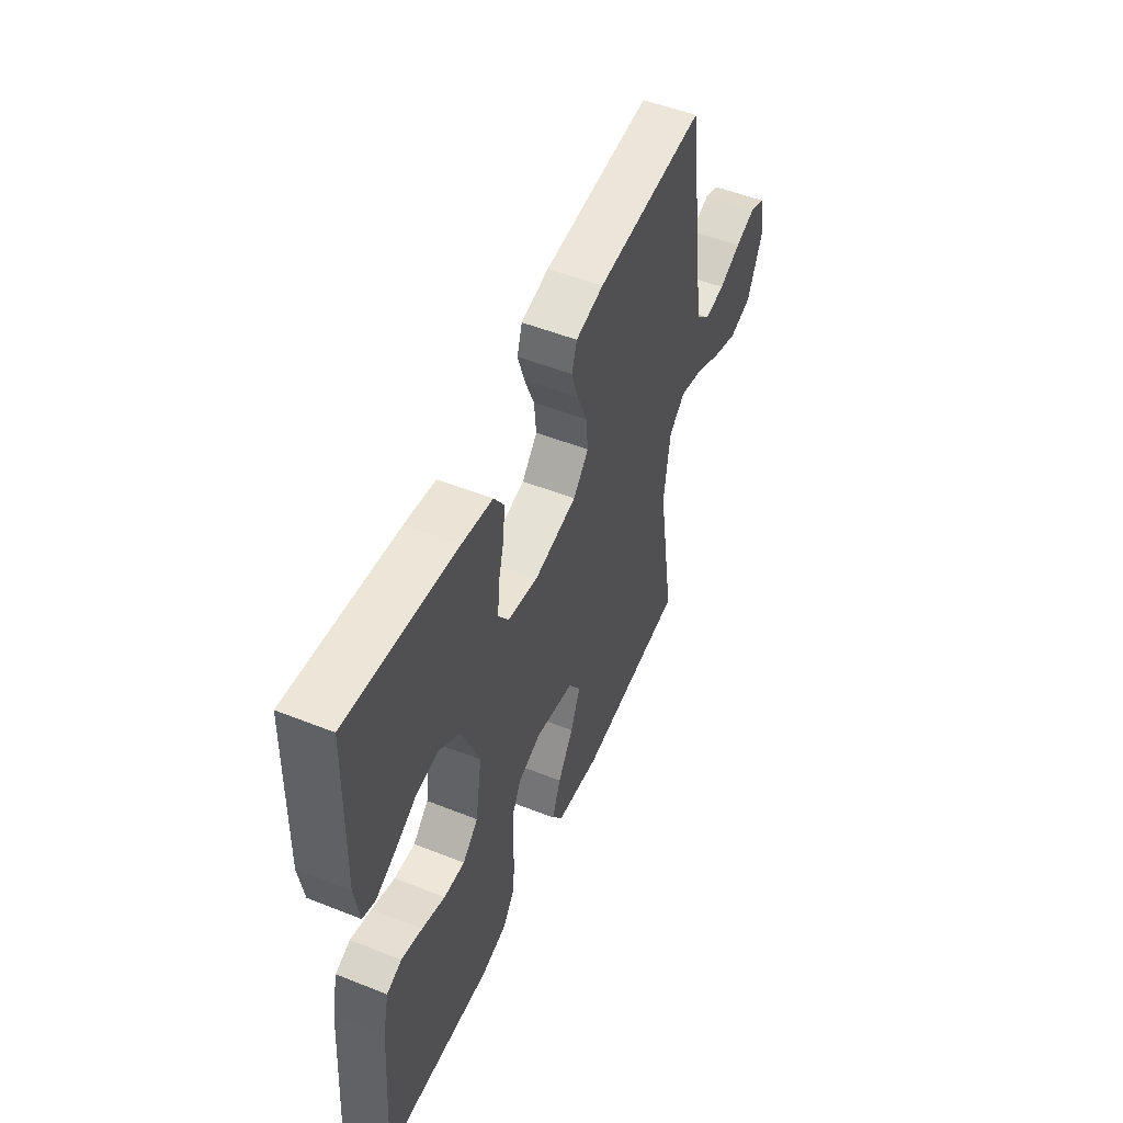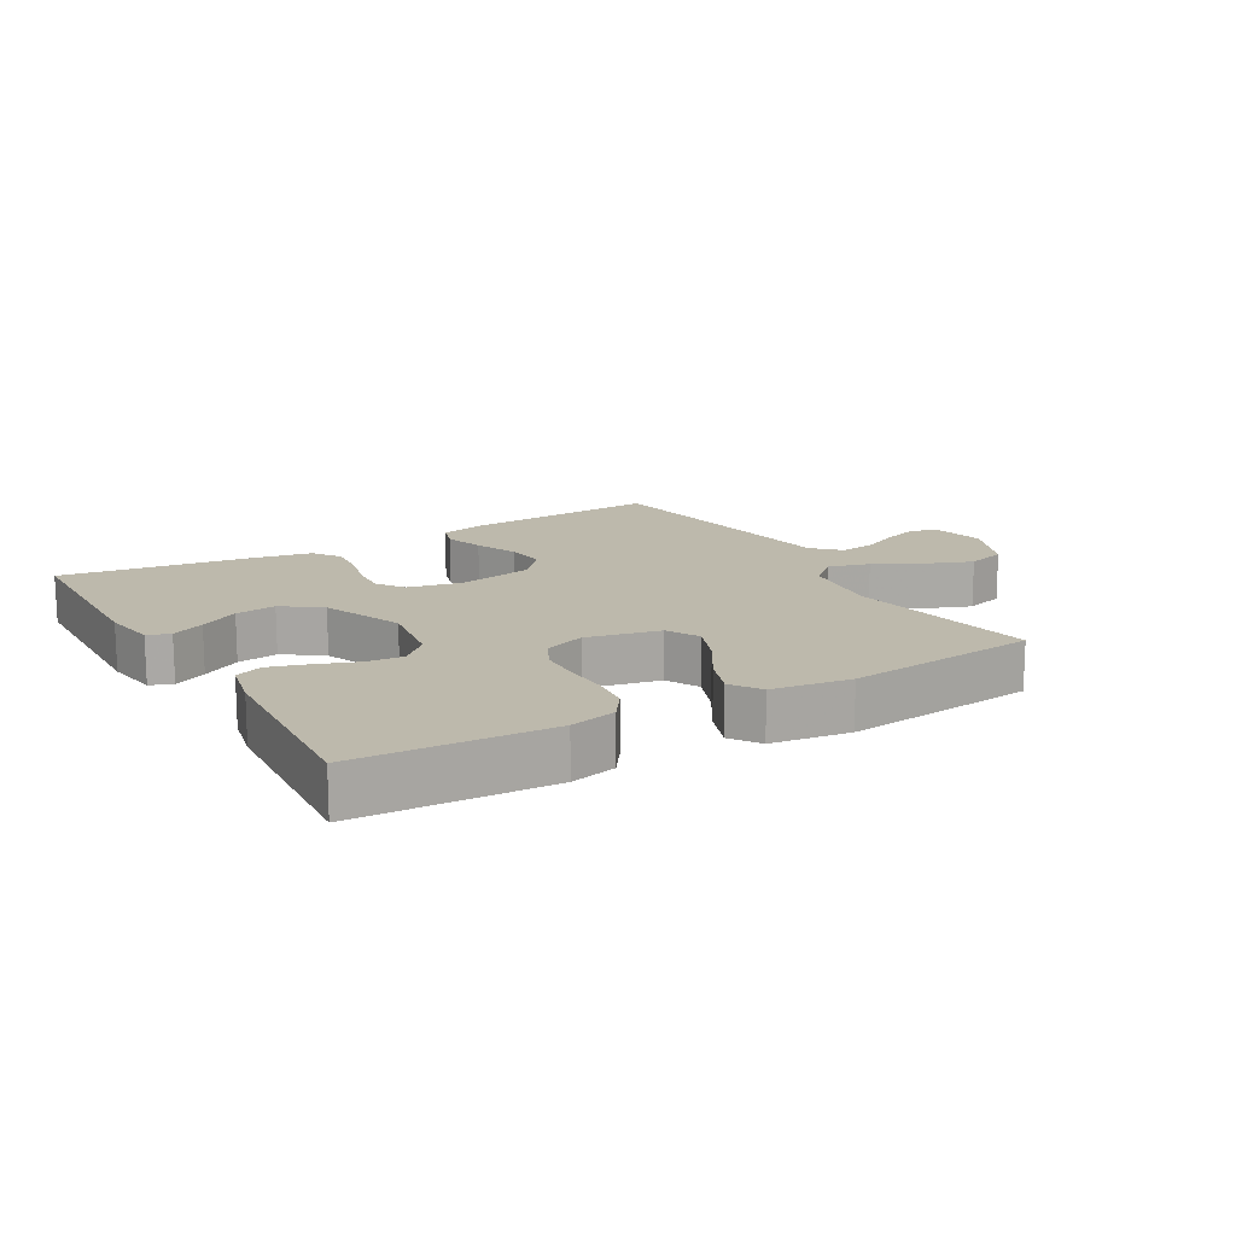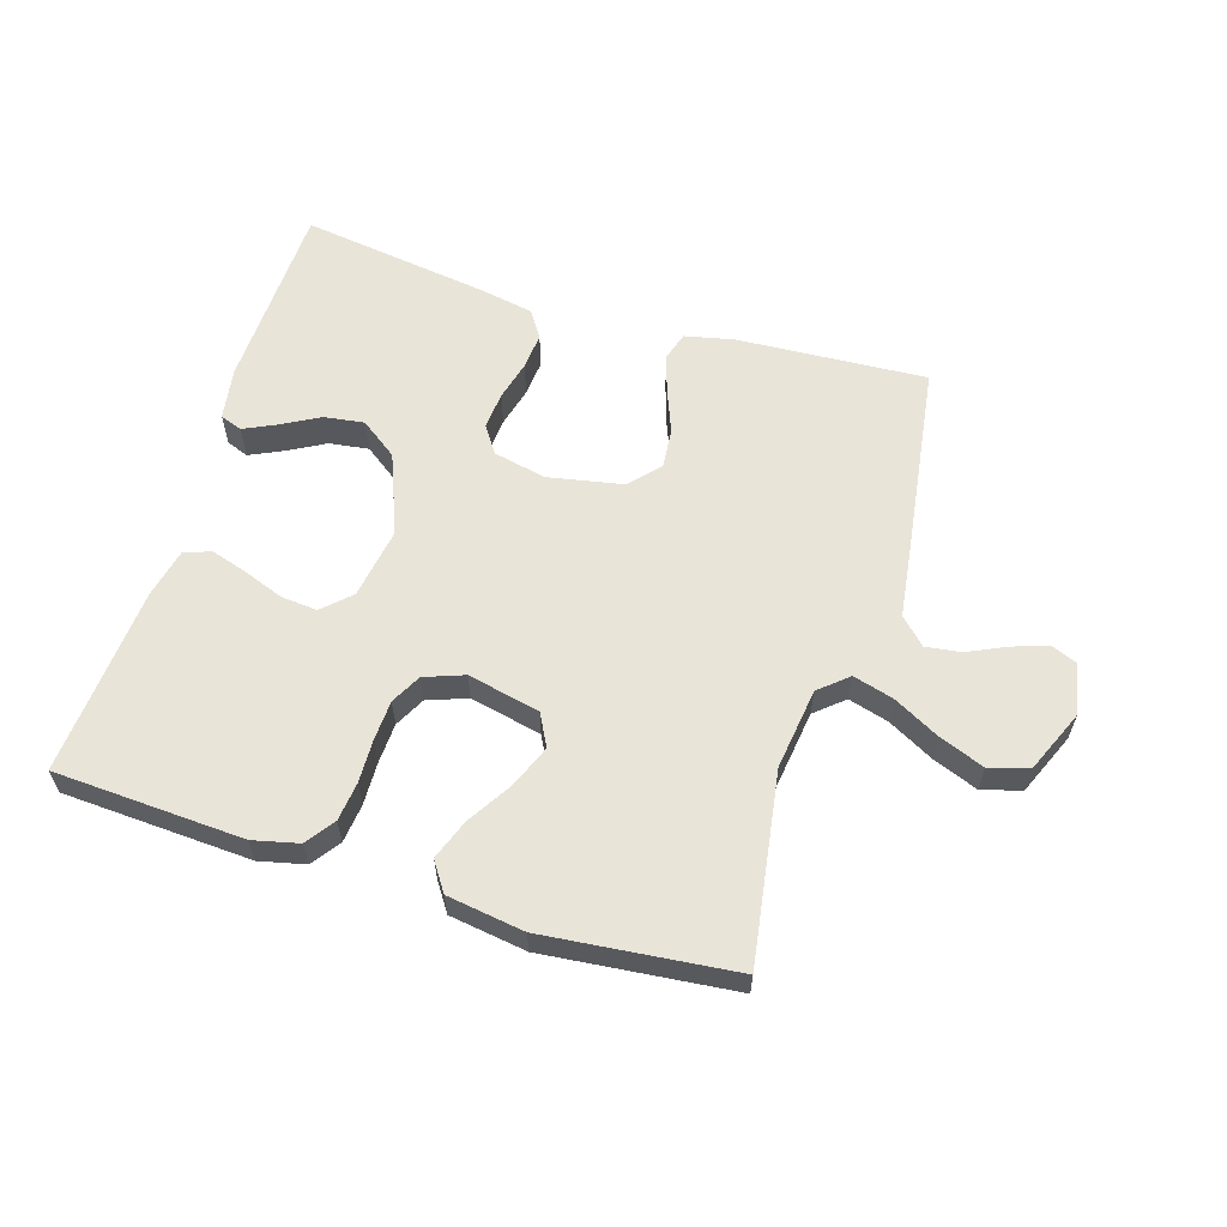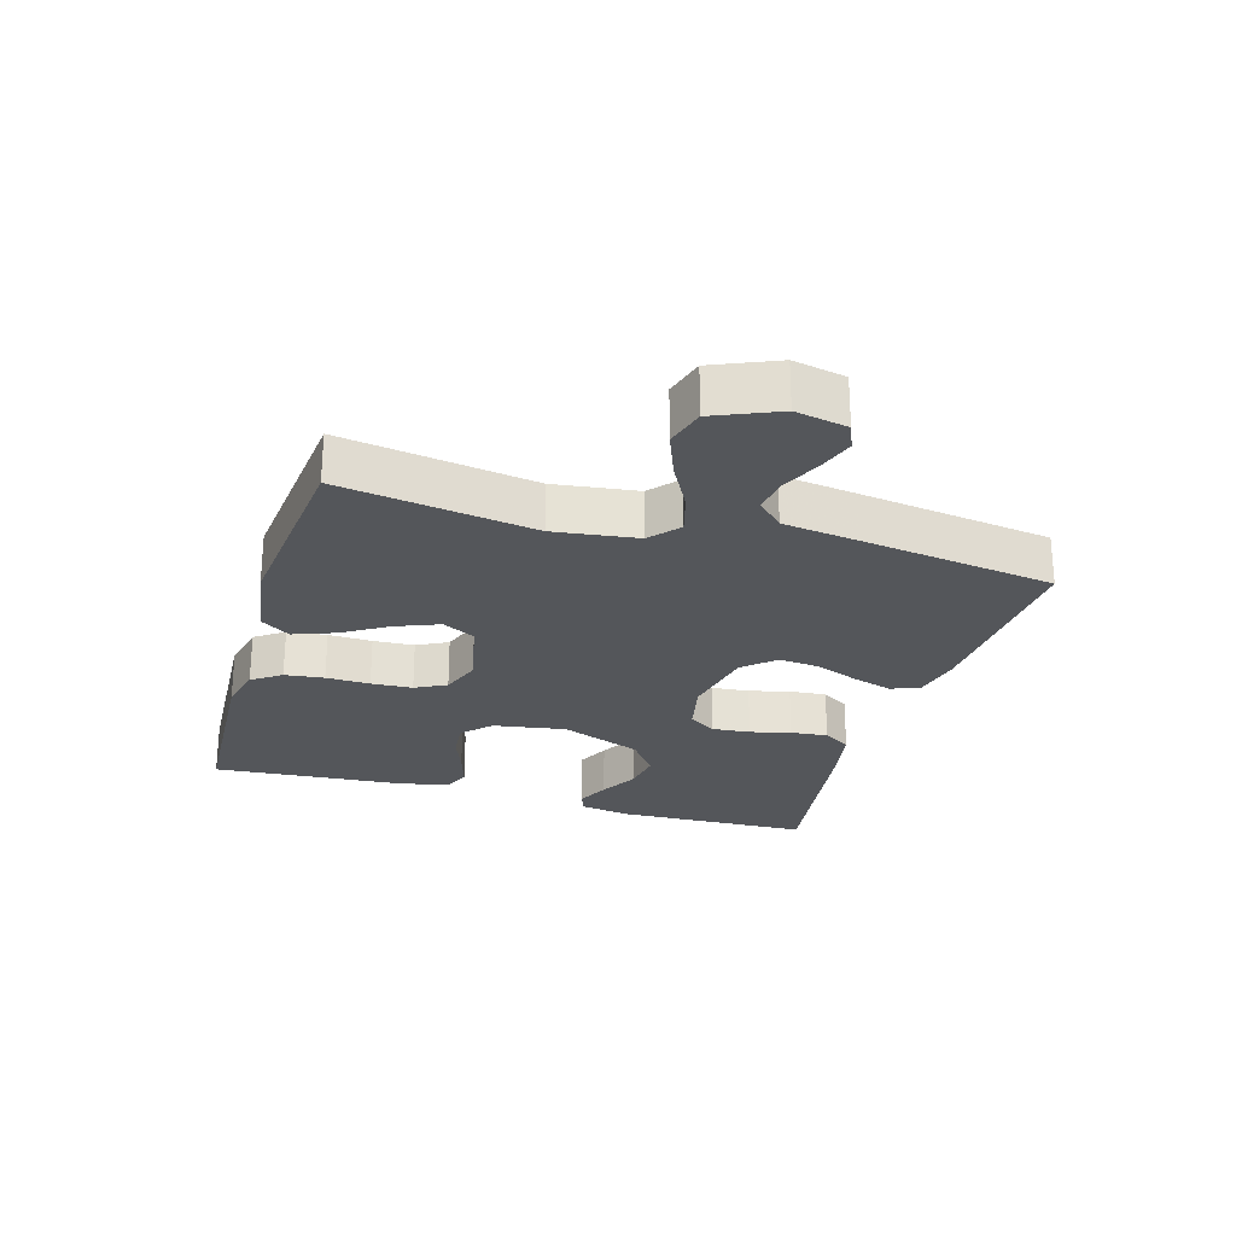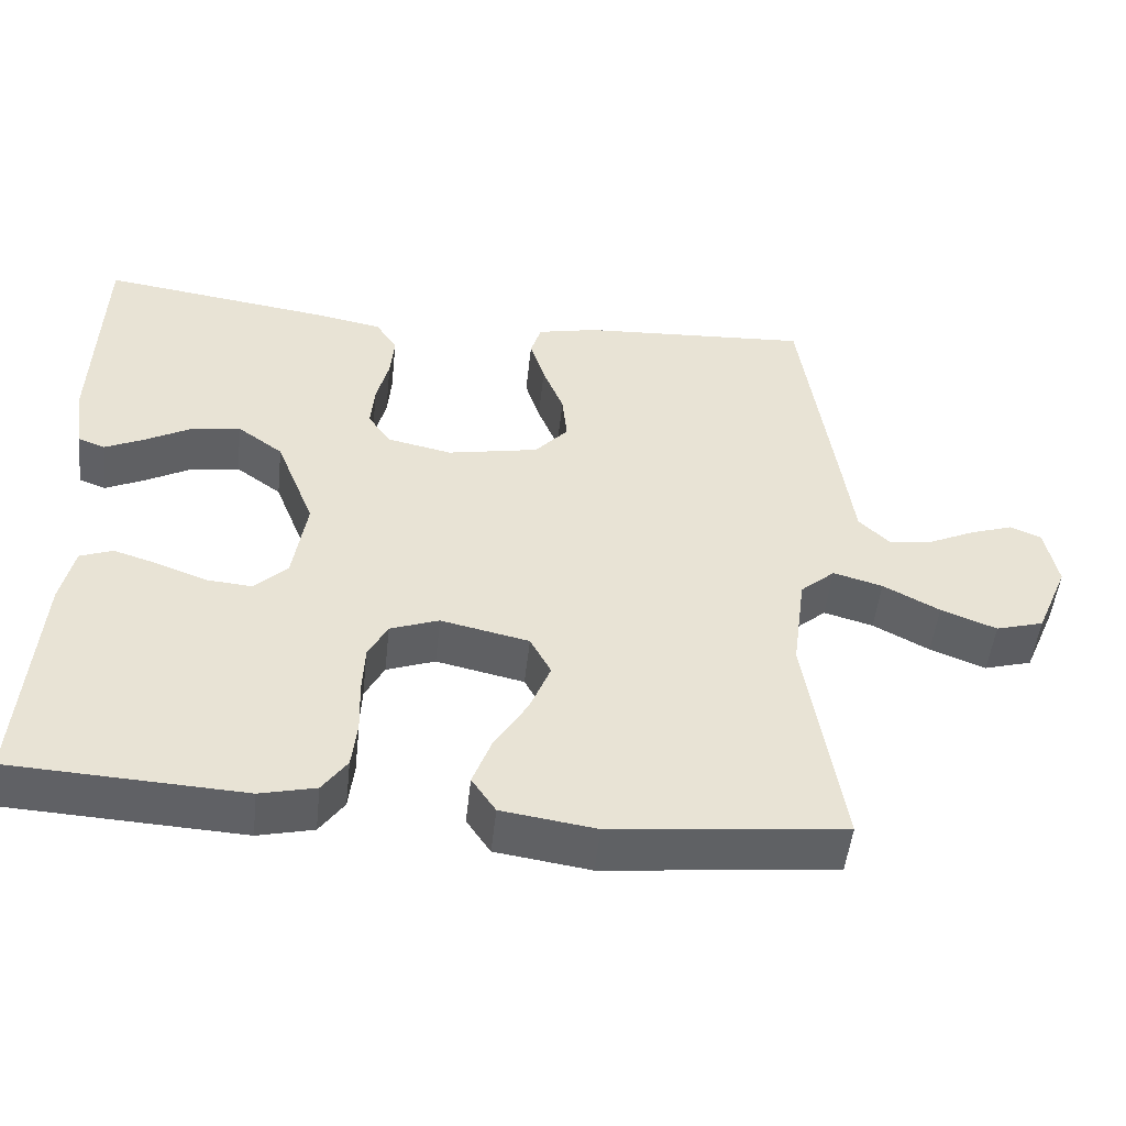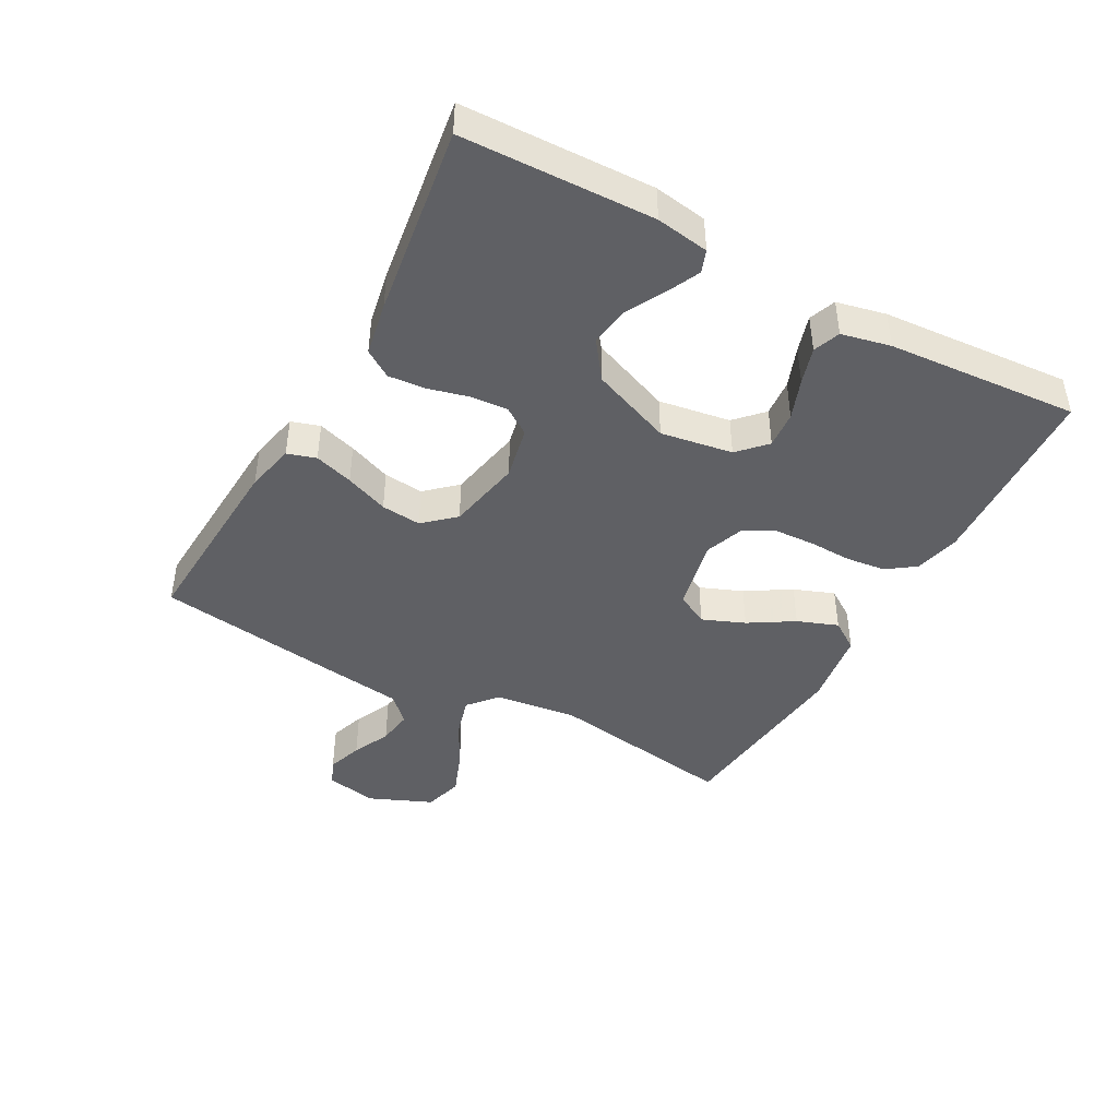
<metadata>
{"format":"obj","ext":"obj","renderer":"f3d","projection":"perspective","resolution":1024,"background":"white","views":[{"elev":52.1,"azim":113.2,"up":"+Z"},{"elev":15.0,"azim":149.5,"up":"+Y"},{"elev":60.1,"azim":-162.8,"up":"+Y"},{"elev":-25.5,"azim":-106.4,"up":"+Y"},{"elev":-50.0,"azim":173.8,"up":"+Z"},{"elev":-43.6,"azim":61.3,"up":"+Y"}]}
</metadata>
<code>
v -0.5 0.07 -0.5
v -0.453 0.07 -0.2
v -0.47 0.07 -0.071
v -0.515 0.07 -0.032
v -0.579 0.07 -0.05
v -0.652 0.07 -0.089
v -0.724 0.07 -0.117
v -0.786 0.07 -0.099
v -0.828 0.07 0
v -0.812 0.07 0.081
v -0.771 0.07 0.098
v -0.715 0.07 0.079
v -0.655 0.07 0.051
v -0.599 0.07 0.043
v -0.559 0.07 0.083
v -0.543 0.07 0.2
v -0.5 0.07 0.5
v -0.2 0.07 0.482
v -0.123 0.07 0.465
v -0.109 0.07 0.42
v -0.128 0.07 0.359
v -0.155 0.07 0.291
v -0.161 0.07 0.228
v -0.118 0.07 0.18
v 0 0.07 0.157
v 0.084 0.07 0.175
v 0.113 0.07 0.218
v 0.108 0.07 0.277
v 0.092 0.07 0.34
v 0.087 0.07 0.398
v 0.115 0.07 0.441
v 0.2 0.07 0.457
v 0.5 0.07 0.5
v 0.509 0.07 0.2
v 0.496 0.07 0.117
v 0.461 0.07 0.104
v 0.41 0.07 0.128
v 0.35 0.07 0.161
v 0.287 0.07 0.17
v 0.228 0.07 0.127
v 0.178 0.07 0
v 0.196 0.07 -0.113
v 0.239 0.07 -0.154
v 0.297 0.07 -0.149
v 0.361 0.07 -0.125
v 0.419 0.07 -0.107
v 0.461 0.07 -0.123
v 0.478 0.07 -0.2
v 0.5 0.07 -0.5
v 0.2 0.07 -0.516
v 0.128 0.07 -0.499
v 0.096 0.07 -0.454
v 0.089 0.07 -0.393
v 0.091 0.07 -0.325
v 0.088 0.07 -0.261
v 0.063 0.07 -0.213
v 0 0.07 -0.19
v -0.114 0.07 -0.215
v -0.141 0.07 -0.266
v -0.114 0.07 -0.333
v -0.071 0.07 -0.403
v -0.047 0.07 -0.467
v -0.078 0.07 -0.513
v -0.2 0.07 -0.531
v -0.5 0 -0.5
v -0.453 0 -0.2
v -0.47 0 -0.071
v -0.515 0 -0.032
v -0.579 0 -0.05
v -0.652 0 -0.089
v -0.724 0 -0.117
v -0.786 0 -0.099
v -0.828 0 0
v -0.812 0 0.081
v -0.771 0 0.098
v -0.715 0 0.079
v -0.655 0 0.051
v -0.599 0 0.043
v -0.559 0 0.083
v -0.543 0 0.2
v -0.5 0 0.5
v -0.2 0 0.482
v -0.123 0 0.465
v -0.109 0 0.42
v -0.128 0 0.359
v -0.155 0 0.291
v -0.161 0 0.228
v -0.118 0 0.18
v 0 0 0.157
v 0.084 0 0.175
v 0.113 0 0.218
v 0.108 0 0.277
v 0.092 0 0.34
v 0.087 0 0.398
v 0.115 0 0.441
v 0.2 0 0.457
v 0.5 0 0.5
v 0.509 0 0.2
v 0.496 0 0.117
v 0.461 0 0.104
v 0.41 0 0.128
v 0.35 0 0.161
v 0.287 0 0.17
v 0.228 0 0.127
v 0.178 0 0
v 0.196 0 -0.113
v 0.239 0 -0.154
v 0.297 0 -0.149
v 0.361 0 -0.125
v 0.419 0 -0.107
v 0.461 0 -0.123
v 0.478 0 -0.2
v 0.5 0 -0.5
v 0.2 0 -0.516
v 0.128 0 -0.499
v 0.096 0 -0.454
v 0.089 0 -0.393
v 0.091 0 -0.325
v 0.088 0 -0.261
v 0.063 0 -0.213
v 0 0 -0.19
v -0.114 0 -0.215
v -0.141 0 -0.266
v -0.114 0 -0.333
v -0.071 0 -0.403
v -0.047 0 -0.467
v -0.078 0 -0.513
v -0.2 0 -0.531
f 63 64 1 2
f 60 61 62 63
f 59 60 63 2
f 58 59 2 3
f 57 58 3 4
f 51 52 53 54
f 51 54 55
f 50 51 55
f 49 50 55
f 48 49 55 56
f 44 45 46 47
f 44 47 48 56
f 35 36 37 38
f 33 34 35 38
f 33 38 39
f 32 33 39 40
f 28 29 30 31
f 27 28 31 32
f 19 20 21 22
f 17 18 19 22
f 15 16 17 22
f 14 15 22 23
f 10 11 12 13
f 8 9 10 13
f 8 13 14
f 5 6 7 8
f 4 5 8 14
f 57 4 14 23
f 43 44 56 57
f 42 43 57
f 41 42 57
f 27 32 40 41
f 26 27 41 57
f 25 26 57
f 24 25 57
f 23 24 57
f 66 65 128 127
f 127 126 125 124
f 66 127 124 123
f 67 66 123 122
f 68 67 122 121
f 118 117 116 115
f 119 118 115
f 119 115 114
f 119 114 113
f 120 119 113 112
f 111 110 109 108
f 120 112 111 108
f 102 101 100 99
f 102 99 98 97
f 103 102 97
f 104 103 97 96
f 95 94 93 92
f 96 95 92 91
f 86 85 84 83
f 86 83 82 81
f 86 81 80 79
f 87 86 79 78
f 77 76 75 74
f 77 74 73 72
f 78 77 72
f 72 71 70 69
f 78 72 69 68
f 87 78 68 121
f 121 120 108 107
f 121 107 106
f 121 106 105
f 105 104 96 91
f 121 105 91 90
f 121 90 89
f 121 89 88
f 121 88 87
f 1 65 66 2
f 2 66 67 3
f 3 67 68 4
f 4 68 69 5
f 5 69 70 6
f 6 70 71 7
f 7 71 72 8
f 8 72 73 9
f 9 73 74 10
f 10 74 75 11
f 11 75 76 12
f 12 76 77 13
f 13 77 78 14
f 14 78 79 15
f 15 79 80 16
f 16 80 81 17
f 17 81 82 18
f 18 82 83 19
f 19 83 84 20
f 20 84 85 21
f 21 85 86 22
f 22 86 87 23
f 23 87 88 24
f 24 88 89 25
f 25 89 90 26
f 26 90 91 27
f 27 91 92 28
f 28 92 93 29
f 29 93 94 30
f 30 94 95 31
f 31 95 96 32
f 32 96 97 33
f 33 97 98 34
f 34 98 99 35
f 35 99 100 36
f 36 100 101 37
f 37 101 102 38
f 38 102 103 39
f 39 103 104 40
f 40 104 105 41
f 41 105 106 42
f 42 106 107 43
f 43 107 108 44
f 44 108 109 45
f 45 109 110 46
f 46 110 111 47
f 47 111 112 48
f 48 112 113 49
f 49 113 114 50
f 50 114 115 51
f 51 115 116 52
f 52 116 117 53
f 53 117 118 54
f 54 118 119 55
f 55 119 120 56
f 56 120 121 57
f 57 121 122 58
f 58 122 123 59
f 59 123 124 60
f 60 124 125 61
f 61 125 126 62
f 62 126 127 63
f 63 127 128 64
f 64 128 65 1

</code>
